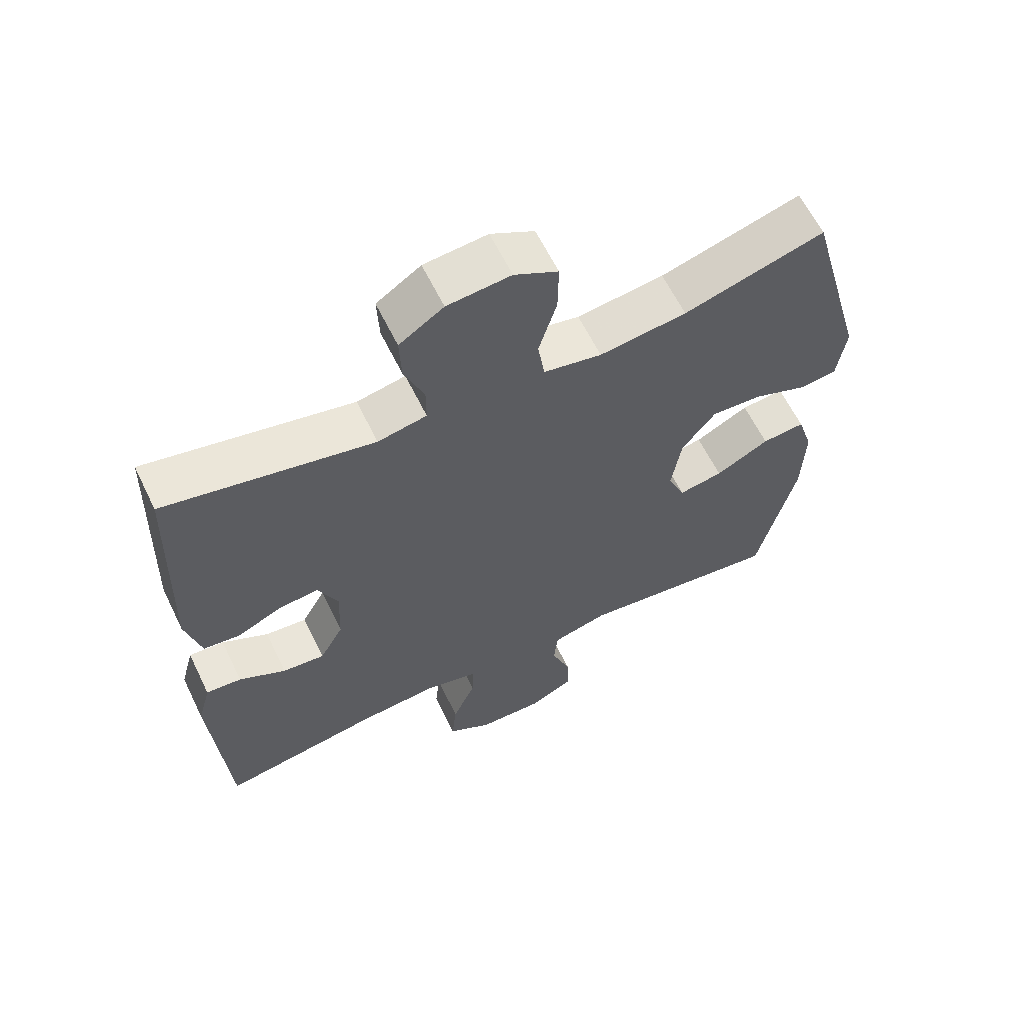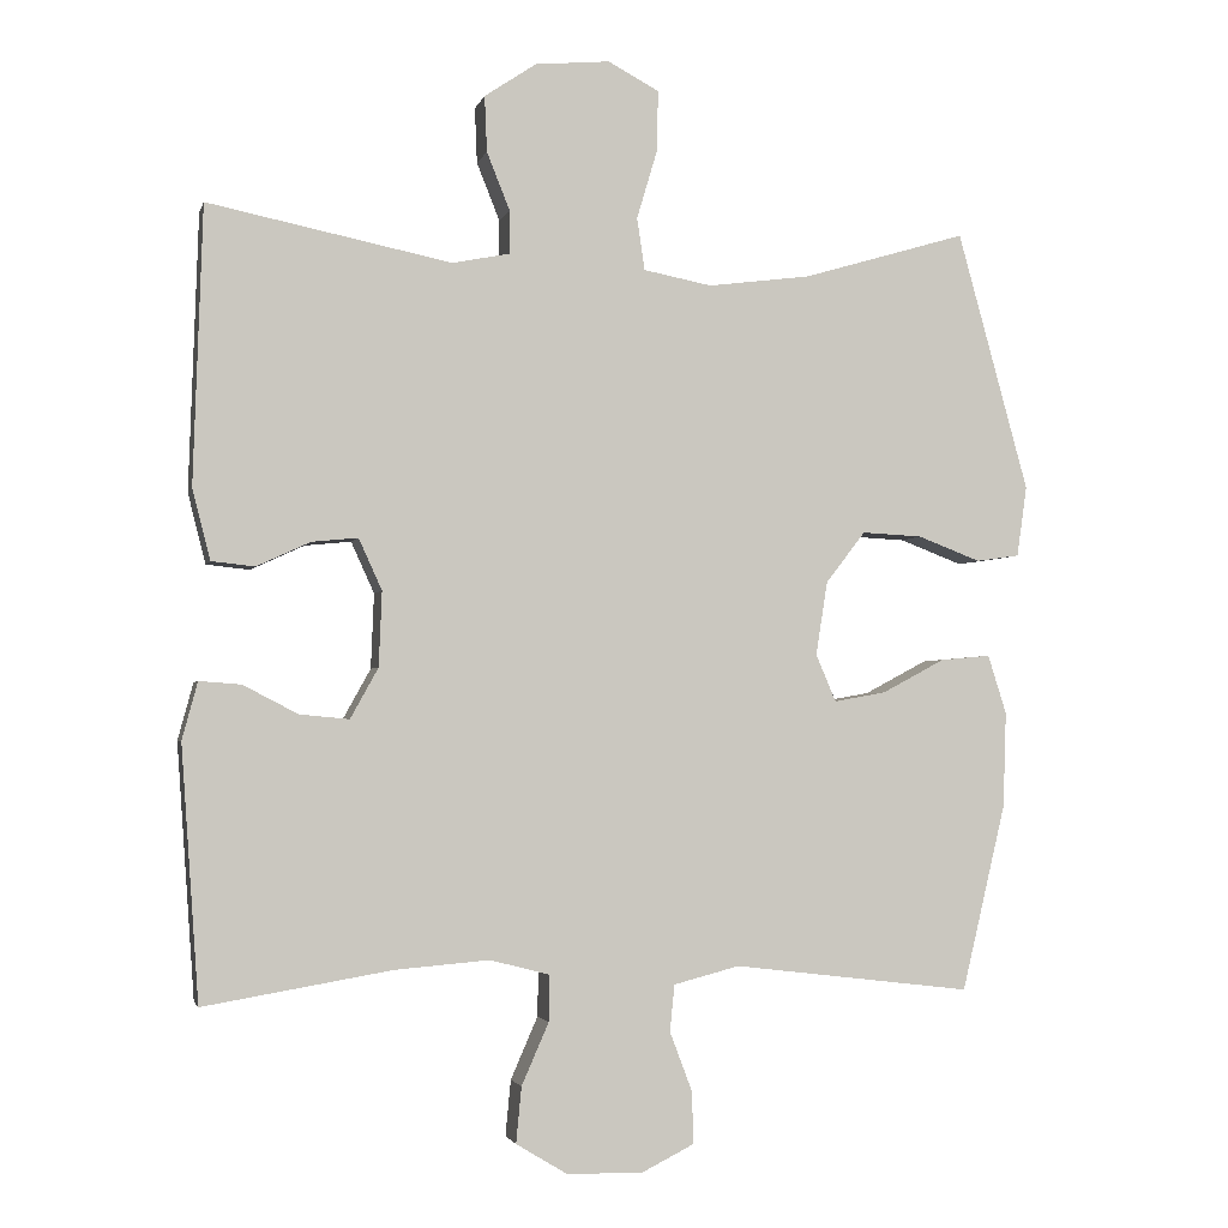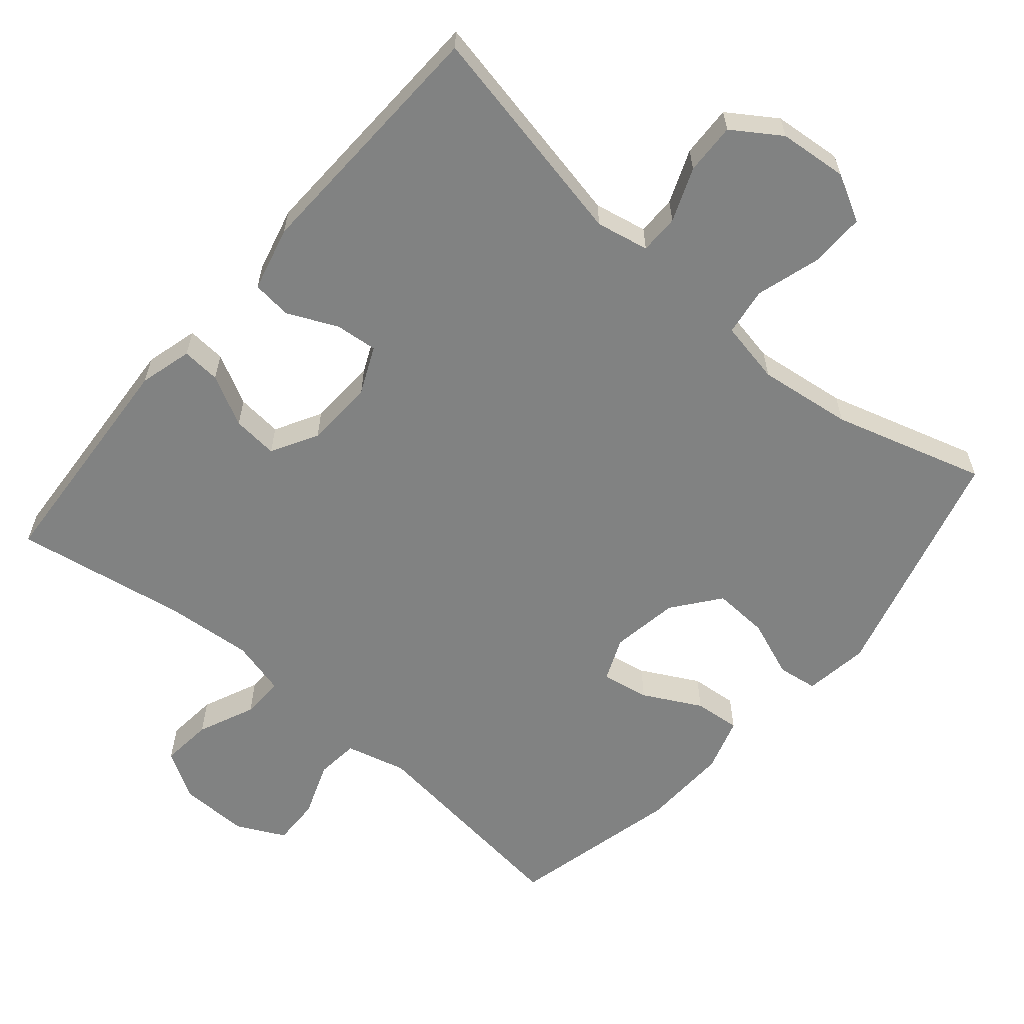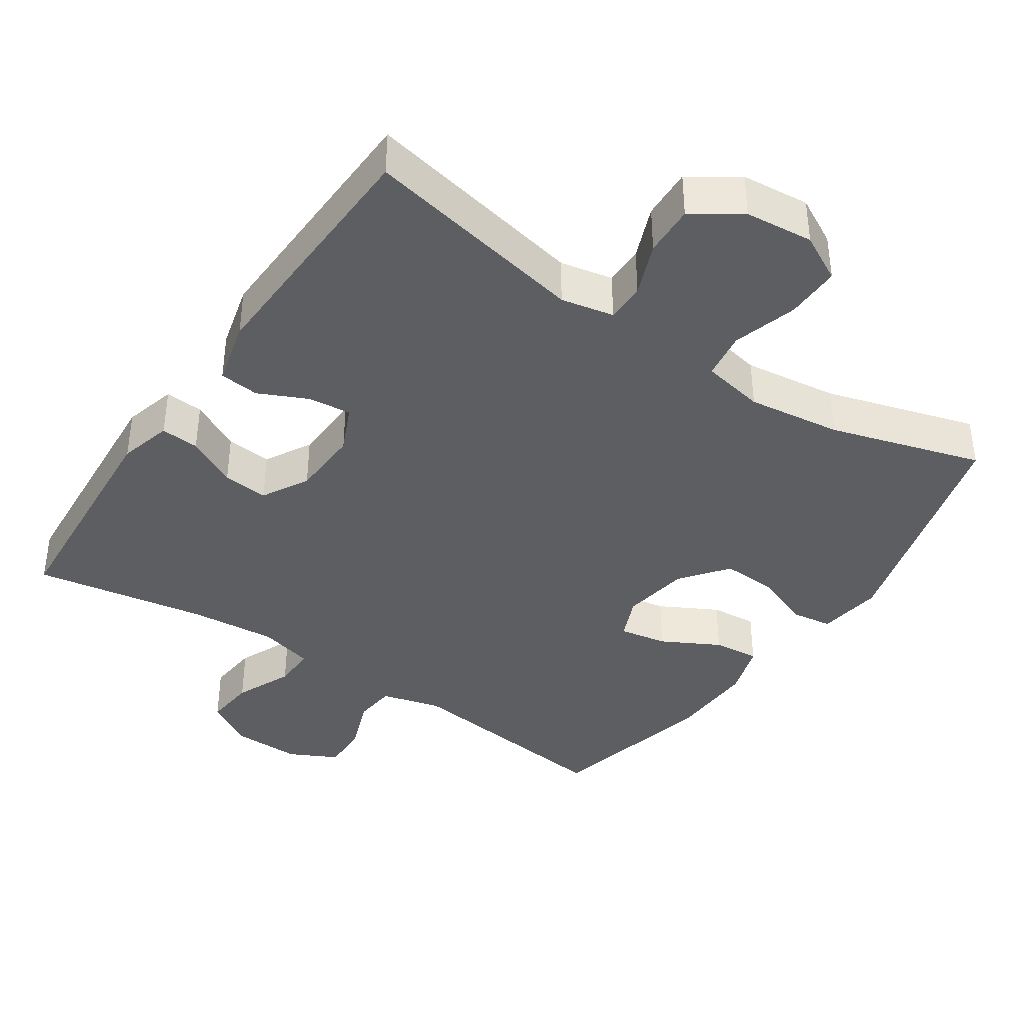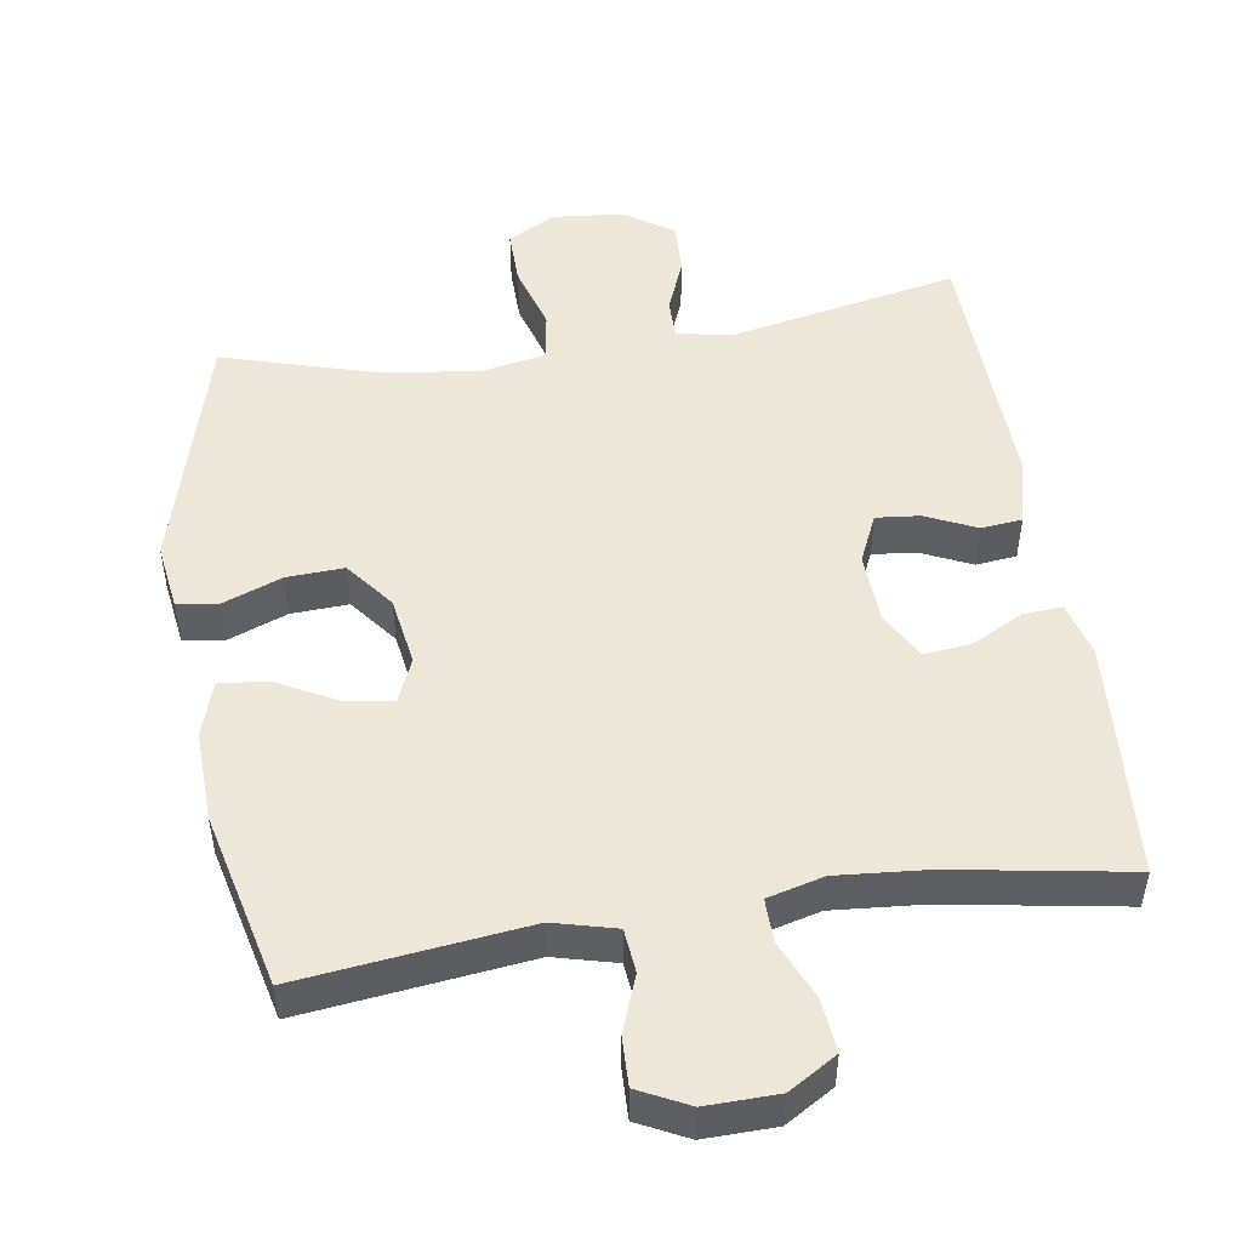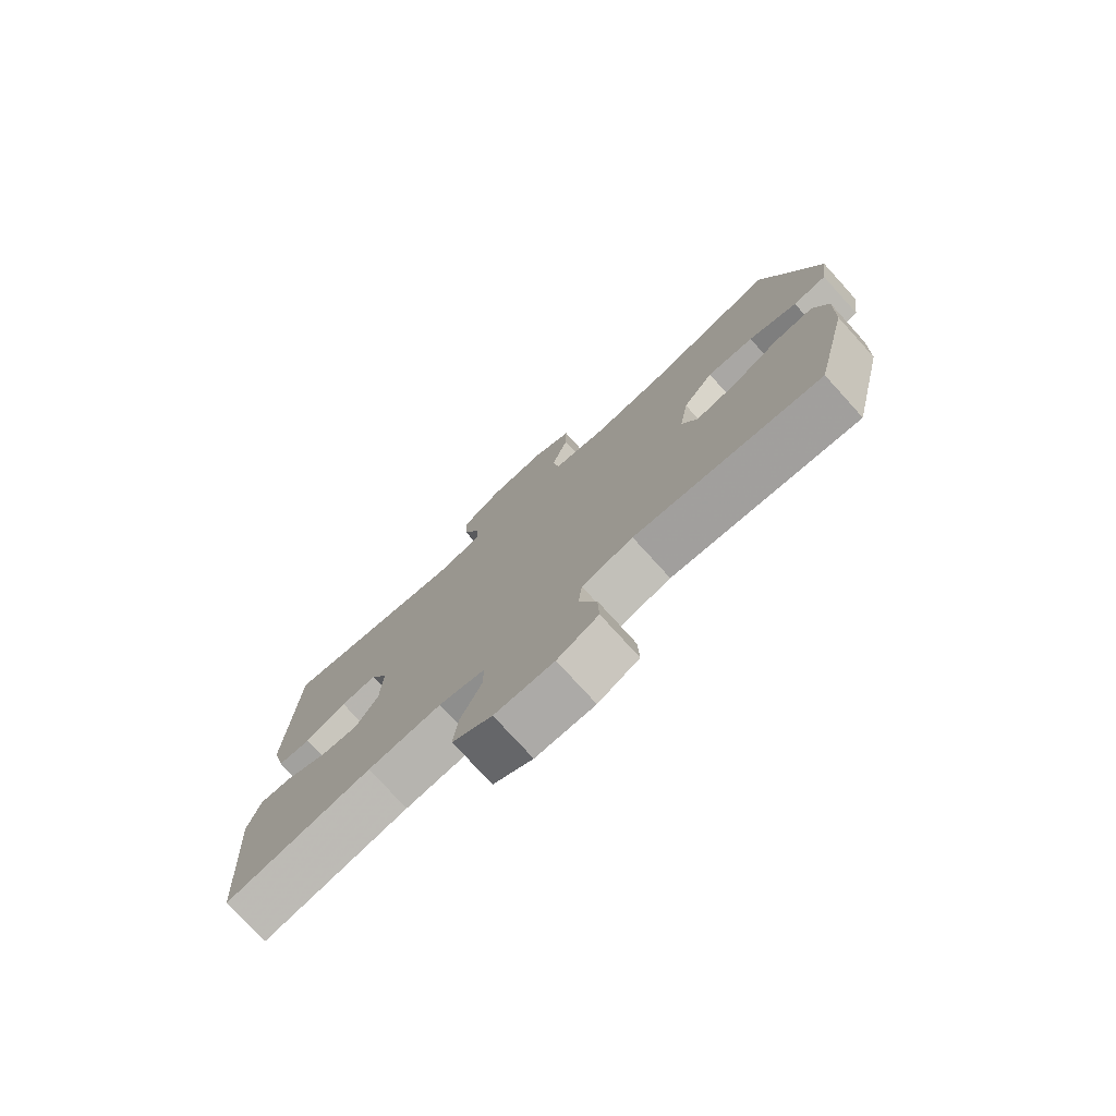
<metadata>
{"format":"obj","ext":"obj","renderer":"f3d","projection":"perspective","resolution":1024,"background":"white","views":[{"elev":62.1,"azim":-25.9,"up":"+Z"},{"elev":-2.5,"azim":-13.3,"up":"+Z"},{"elev":-60.6,"azim":-40.5,"up":"+Y"},{"elev":-39.2,"azim":-34.0,"up":"+Y"},{"elev":49.8,"azim":171.2,"up":"+Y"},{"elev":-77.0,"azim":42.3,"up":"+Z"}]}
</metadata>
<code>
v -0.5 0.07 -0.5
v -0.523 0.07 -0.172
v -0.503 0.07 -0.098
v -0.449 0.07 -0.102
v -0.378 0.07 -0.139
v -0.314 0.07 -0.145
v -0.278 0.07 -0.08
v -0.274 0.07 0.017
v -0.304 0.07 0.083
v -0.364 0.07 0.077
v -0.433 0.07 0.045
v -0.489 0.07 0.051
v -0.512 0.07 0.142
v -0.5 0.07 0.5
v -0.185 0.07 0.436
v -0.111 0.07 0.451
v -0.111 0.07 0.506
v -0.141 0.07 0.581
v -0.144 0.07 0.653
v -0.077 0.07 0.698
v 0.019 0.07 0.707
v 0.085 0.07 0.672
v 0.084 0.07 0.595
v 0.057 0.07 0.504
v 0.067 0.07 0.437
v 0.155 0.07 0.42
v 0.287 0.07 0.437
v 0.5 0.07 0.5
v 0.592 0.07 0.165
v 0.579 0.07 0.074
v 0.523 0.07 0.066
v 0.442 0.07 0.097
v 0.364 0.07 0.101
v 0.313 0.07 0.035
v 0.298 0.07 -0.06
v 0.324 0.07 -0.121
v 0.391 0.07 -0.109
v 0.472 0.07 -0.066
v 0.537 0.07 -0.06
v 0.561 0.07 -0.136
v 0.557 0.07 -0.259
v 0.5 0.07 -0.5
v 0.191 0.07 -0.463
v 0.106 0.07 -0.485
v 0.1 0.07 -0.545
v 0.129 0.07 -0.622
v 0.131 0.07 -0.689
v 0.063 0.07 -0.723
v -0.035 0.07 -0.721
v -0.101 0.07 -0.681
v -0.094 0.07 -0.609
v -0.059 0.07 -0.529
v -0.058 0.07 -0.469
v -0.135 0.07 -0.449
v -0.257 0.07 -0.459
v -0.5 0 -0.5
v -0.523 0 -0.172
v -0.503 0 -0.098
v -0.449 0 -0.102
v -0.378 0 -0.139
v -0.314 0 -0.145
v -0.278 0 -0.08
v -0.274 0 0.017
v -0.304 0 0.083
v -0.364 0 0.077
v -0.433 0 0.045
v -0.489 0 0.051
v -0.512 0 0.142
v -0.5 0 0.5
v -0.185 0 0.436
v -0.111 0 0.451
v -0.111 0 0.506
v -0.141 0 0.581
v -0.144 0 0.653
v -0.077 0 0.698
v 0.019 0 0.707
v 0.085 0 0.672
v 0.084 0 0.595
v 0.057 0 0.504
v 0.067 0 0.437
v 0.155 0 0.42
v 0.287 0 0.437
v 0.5 0 0.5
v 0.592 0 0.165
v 0.579 0 0.074
v 0.523 0 0.066
v 0.442 0 0.097
v 0.364 0 0.101
v 0.313 0 0.035
v 0.298 0 -0.06
v 0.324 0 -0.121
v 0.391 0 -0.109
v 0.472 0 -0.066
v 0.537 0 -0.06
v 0.561 0 -0.136
v 0.557 0 -0.259
v 0.5 0 -0.5
v 0.191 0 -0.463
v 0.106 0 -0.485
v 0.1 0 -0.545
v 0.129 0 -0.622
v 0.131 0 -0.689
v 0.063 0 -0.723
v -0.035 0 -0.721
v -0.101 0 -0.681
v -0.094 0 -0.609
v -0.059 0 -0.529
v -0.058 0 -0.469
v -0.135 0 -0.449
v -0.257 0 -0.459
f 50 51 52
f 49 50 52
f 48 49 52
f 47 48 52
f 46 47 52
f 45 46 52
f 44 45 52 53
f 43 44 53 54
f 41 42 43
f 40 41 43
f 39 40 43
f 38 39 43
f 37 38 43
f 36 37 43 54
f 30 31 32
f 29 30 32
f 28 29 32
f 27 28 32
f 26 27 32 33
f 25 26 33 34
f 22 23 24
f 21 22 24
f 20 21 24
f 19 20 24
f 18 19 24
f 17 18 24
f 16 17 24 25
f 25 34 35
f 16 25 35
f 15 16 35
f 13 14 15
f 12 13 15
f 11 12 15
f 10 11 15
f 3 4 5
f 2 3 5
f 1 2 5
f 55 1 5
f 55 5 6
f 54 55 6 7
f 36 54 7 8
f 35 36 8 9
f 15 35 9
f 9 10 15
f 107 106 105
f 107 105 104
f 107 104 103
f 107 103 102
f 107 102 101
f 107 101 100
f 108 107 100 99
f 109 108 99 98
f 98 97 96
f 98 96 95
f 98 95 94
f 98 94 93
f 98 93 92
f 109 98 92 91
f 87 86 85
f 87 85 84
f 87 84 83
f 87 83 82
f 88 87 82 81
f 89 88 81 80
f 79 78 77
f 79 77 76
f 79 76 75
f 79 75 74
f 79 74 73
f 79 73 72
f 80 79 72 71
f 90 89 80
f 90 80 71
f 90 71 70
f 70 69 68
f 70 68 67
f 70 67 66
f 70 66 65
f 60 59 58
f 60 58 57
f 60 57 56
f 60 56 110
f 61 60 110
f 62 61 110 109
f 63 62 109 91
f 64 63 91 90
f 64 90 70
f 70 65 64
f 1 56 57 2
f 2 57 58 3
f 3 58 59 4
f 4 59 60 5
f 5 60 61 6
f 6 61 62 7
f 7 62 63 8
f 8 63 64 9
f 9 64 65 10
f 10 65 66 11
f 11 66 67 12
f 12 67 68 13
f 13 68 69 14
f 14 69 70 15
f 15 70 71 16
f 16 71 72 17
f 17 72 73 18
f 18 73 74 19
f 19 74 75 20
f 20 75 76 21
f 21 76 77 22
f 22 77 78 23
f 23 78 79 24
f 24 79 80 25
f 25 80 81 26
f 26 81 82 27
f 27 82 83 28
f 28 83 84 29
f 29 84 85 30
f 30 85 86 31
f 31 86 87 32
f 32 87 88 33
f 33 88 89 34
f 34 89 90 35
f 35 90 91 36
f 36 91 92 37
f 37 92 93 38
f 38 93 94 39
f 39 94 95 40
f 40 95 96 41
f 41 96 97 42
f 42 97 98 43
f 43 98 99 44
f 44 99 100 45
f 45 100 101 46
f 46 101 102 47
f 47 102 103 48
f 48 103 104 49
f 49 104 105 50
f 50 105 106 51
f 51 106 107 52
f 52 107 108 53
f 53 108 109 54
f 54 109 110 55
f 55 110 56 1

</code>
